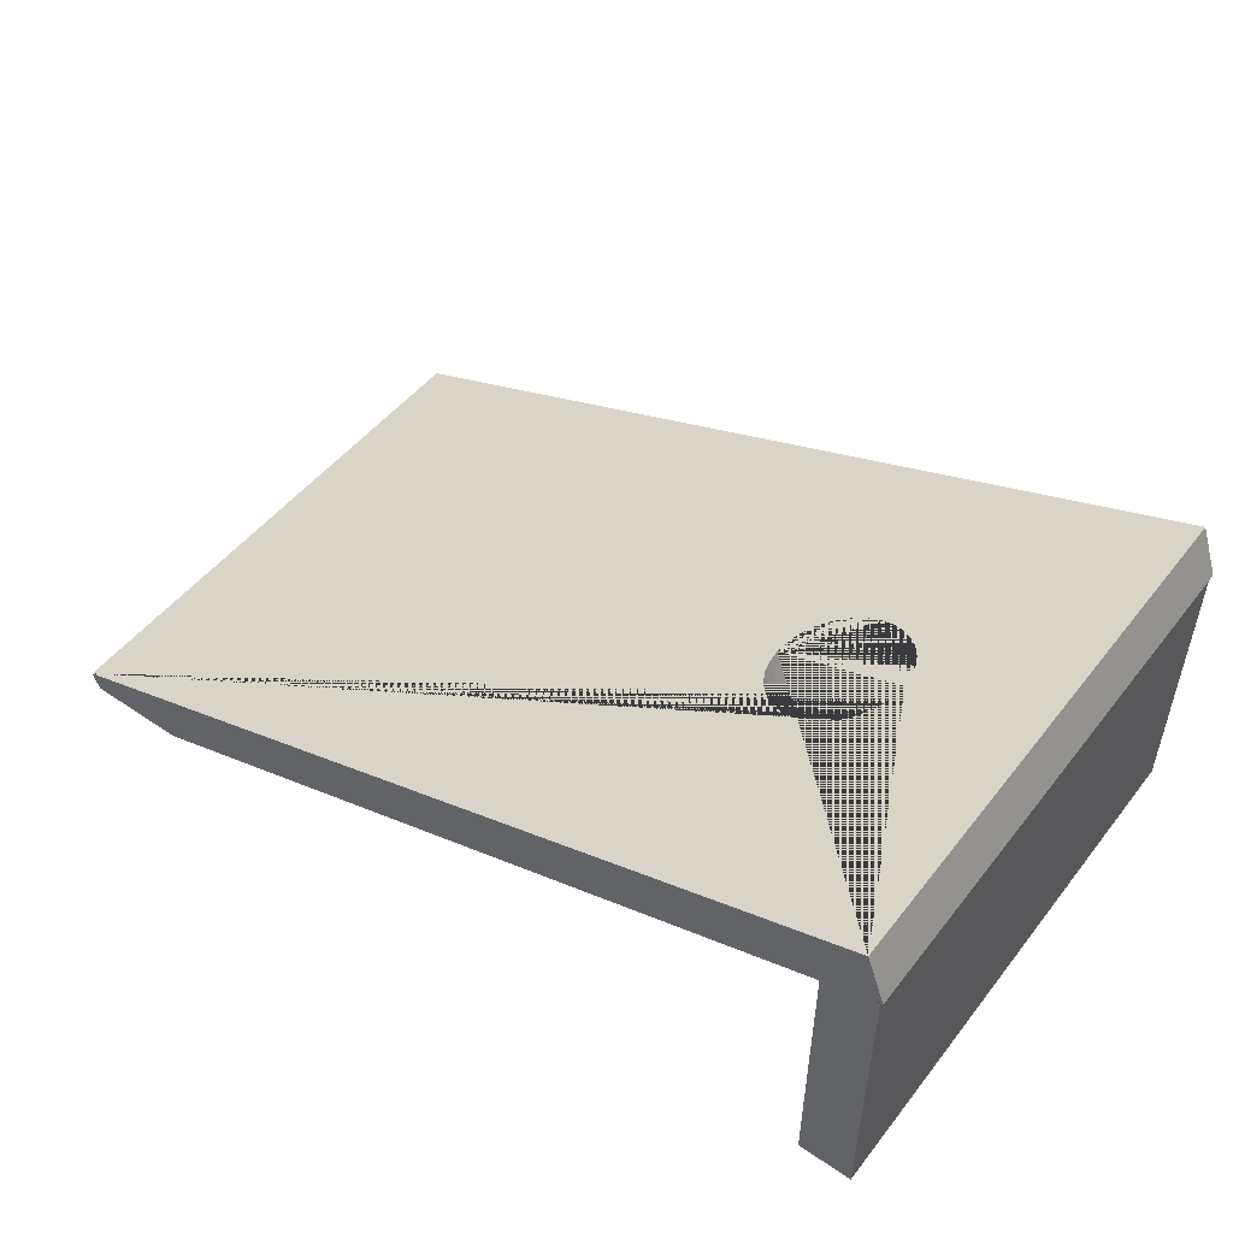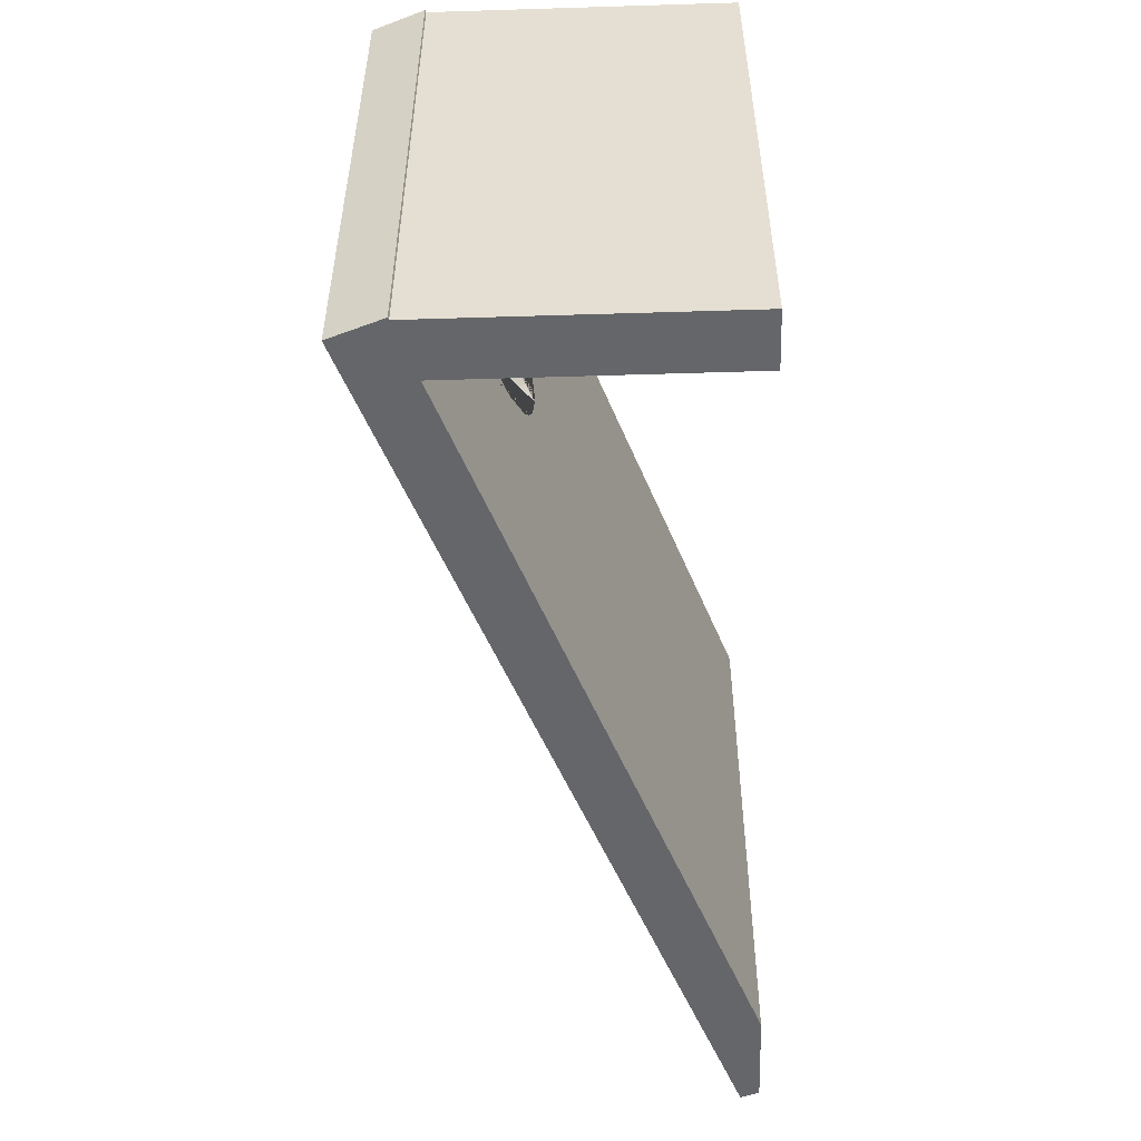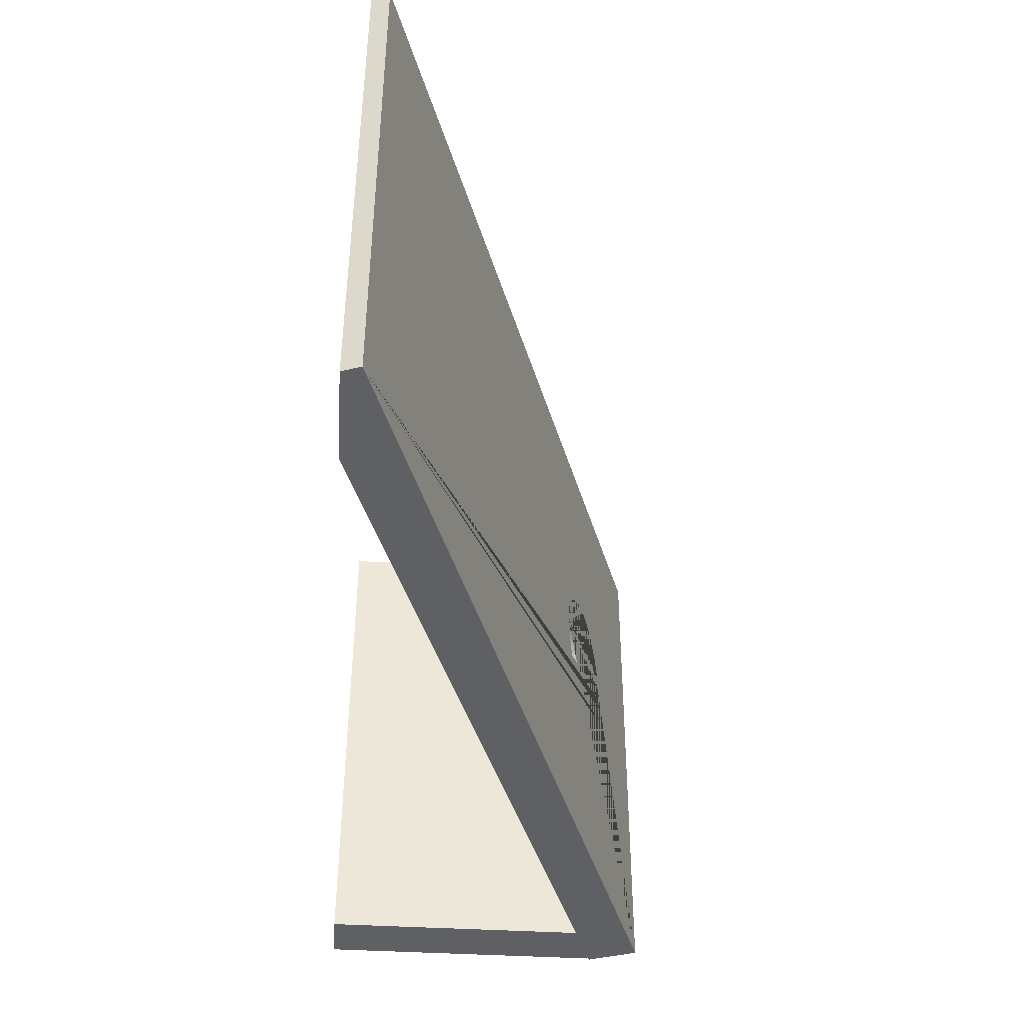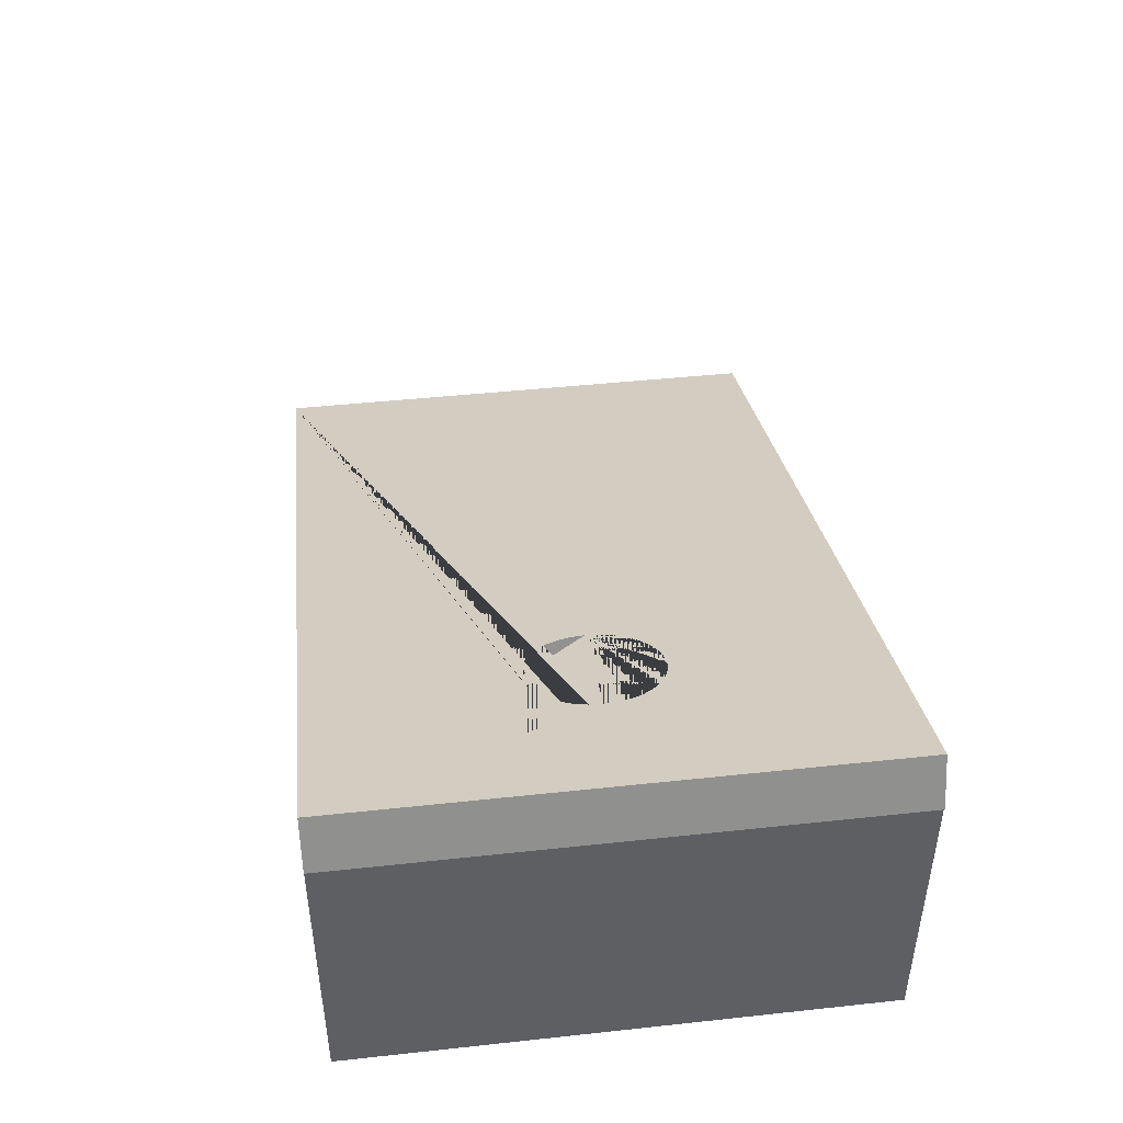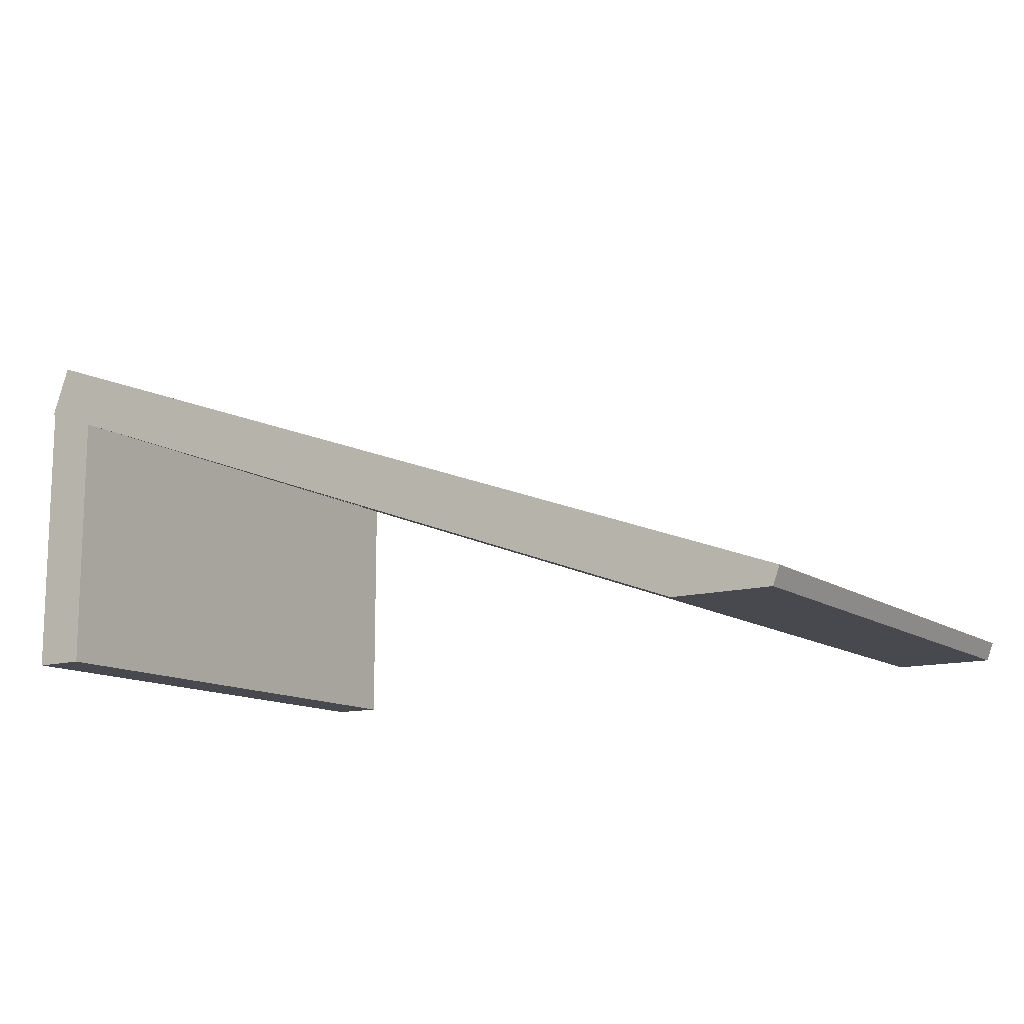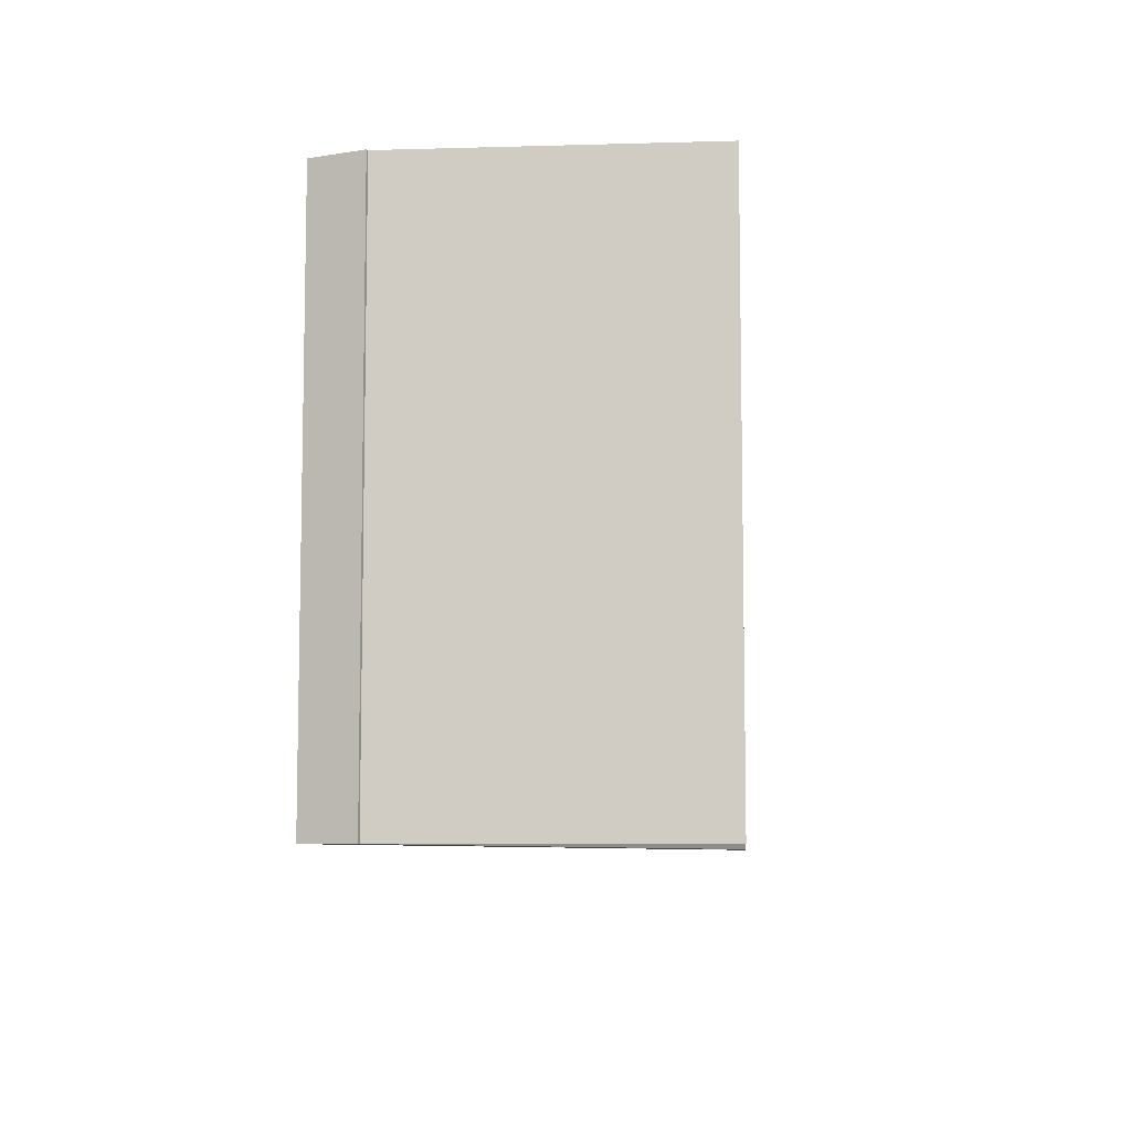
<metadata>
{"format":"obj","ext":"obj","renderer":"f3d","projection":"perspective","resolution":1024,"background":"white","views":[{"elev":49.7,"azim":-143.3,"up":"+Y"},{"elev":-51.9,"azim":-88.1,"up":"+Z"},{"elev":-42.9,"azim":86.0,"up":"+Z"},{"elev":45.0,"azim":-97.1,"up":"+Y"},{"elev":-12.6,"azim":33.2,"up":"+Y"},{"elev":-7.6,"azim":-85.4,"up":"+Z"}]}
</metadata>
<code>
o Cube
v -1.67 0.9476 1
v -1.67 0.9476 -1
v -1.47 0.9476 1
v -1.47 0.9476 -1
v 1.679 -0.05818 -1
v 1.679 -0.05818 1
v -1.61 1.139 -1
v -1.679 0.951 -1
v -1.61 1.139 1
v -1.679 0.951 1
v -0.6923 0.8048 0.1389
v -0.7607 0.6168 0.1389
v -0.8876 0.8759 -0.25
v -0.956 0.6879 -0.25
v -0.9334 0.8925 -0.2452
v -1.002 0.7046 -0.2452
v -0.9775 0.9086 -0.231
v -1.046 0.7206 -0.231
v -1.105 0.9549 0.09567
v -1.173 0.7669 0.09567
v -1.083 0.947 0.1389
v -1.151 0.759 0.1389
v -1.118 0.9597 0.04877
v -1.186 0.7718 0.04877
v -1.054 0.9363 0.1768
v -1.122 0.7484 0.1768
v -0.9334 0.8925 0.2452
v -1.002 0.7046 0.2452
v -0.8876 0.8759 0.25
v -0.956 0.6879 0.25
v -0.9775 0.9086 0.231
v -1.046 0.7206 0.231
v -0.6572 0.792 -0.04877
v -0.7256 0.6041 -0.04877
v -0.7571 0.8284 -0.2079
v -0.8255 0.6404 -0.2079
v -0.6527 0.7904 -0
v -0.7211 0.6024 -0
v -0.6706 0.7969 -0.09567
v -0.739 0.6089 -0.09567
v -0.8418 0.8592 0.2452
v -0.9102 0.6712 0.2452
v -1.054 0.9363 -0.1768
v -1.122 0.7484 -0.1768
v -1.018 0.9234 -0.2079
v -1.087 0.7354 -0.2079
v -1.083 0.947 -0.1389
v -1.151 0.759 -0.1389
v -0.6572 0.792 0.04877
v -0.7256 0.6041 0.04877
v -0.7571 0.8284 0.2079
v -0.8255 0.6404 0.2079
v -0.7215 0.8154 0.1768
v -0.7899 0.6275 0.1768
v -0.6706 0.7969 0.09567
v -0.739 0.6089 0.09567
v -1.123 0.9614 -0
v -1.191 0.7734 -0
v -1.018 0.9234 0.2079
v -1.087 0.7354 0.2079
v -1.118 0.9597 -0.04877
v -1.186 0.7718 -0.04877
v -0.7215 0.8154 -0.1768
v -0.7899 0.6275 -0.1768
v -0.7977 0.8431 0.231
v -0.8661 0.6552 0.231
v -0.6923 0.8048 -0.1389
v -0.7607 0.6168 -0.1389
v -1.105 0.9549 -0.09567
v -1.173 0.7669 -0.09567
v -0.7977 0.8431 -0.231
v -0.8661 0.6552 -0.231
v -0.8418 0.8592 -0.2452
v -0.9102 0.6712 -0.2452
v -1.67 0.9476 -1
v -1.47 0.8751 -1
v -1.67 0.9476 1
v -1.67 0.9476 -0.9812
v -1.473 0.8892 1
v -1.47 0.8883 1
v -1.47 0.8751 1
v -1.47 0.8751 -0.5729
v -1.668 0.9476 1
v -1.47 0.8883 1
v -1.474 0.8764 1
v -1.67 0.9476 -1
v -1.47 0.8751 -1
v -1.67 0.9476 -1
v 1.654 -0.1264 1
v 1.281 -0.1264 1
v 1.654 -0.1264 -1
v 1.281 -0.1264 -1
v 1.281 -0.1264 0.8589
v -1.47 -0.1264 1
v -1.47 -0.1264 -1
v -1.67 -0.1264 -1
v -1.67 -0.1264 1
f 4 86 2 1 83 3
f 5 7 57 61 69 47 43 45 17 15 13 73 71 35 63 67 39 33 37
f 10 9 7 8
f 8 88 76 75 78
f 8 7 5 91 92 76 88
f 50 49 37 38
f 37 49 55 11 53 51 65 41 29 27 31 59 25 21 19 23 57 7 9 6 5
f 54 53 11 12
f 12 11 55 56
f 62 61 57 58
f 34 33 39 40
f 38 37 33 34
f 68 67 63 64
f 14 13 15 16
f 28 27 29 30
f 48 47 69 70
f 30 29 41 42
f 16 15 17 18
f 64 63 35 36
f 60 59 31 32
f 36 35 71 72
f 52 51 53 54
f 46 45 43 44
f 70 69 61 62
f 66 65 51 52
f 26 25 59 60
f 20 19 21 22
f 74 73 13 14
f 40 39 67 68
f 58 57 23 24
f 56 55 49 50
f 32 31 27 28
f 58 24 20 22 26 60 32 28 30 42 66 52 54 12 56 50 38 93 90 85 77 81 82
f 18 17 45 46
f 72 71 73 74
f 42 41 65 66
f 24 23 19 20
f 44 43 47 48
f 22 21 25 26
f 78 77 10 8
f 82 76 92 93 38 34 40 68 64 36 72 74 14 16 18 46 44 48 70 62 58
f 95 96 2 86 4 87
f 89 91 5 6
f 97 94 84 3 83 1
f 96 97 1 2
f 96 95 94 97
f 92 91 89 90 93
f 94 95 87 4 3 84
f 90 89 6 9 10 77 85
l 4 75
l 4 76
l 3 77
l 3 79
l 3 80
l 80 81
l 77 1

</code>
